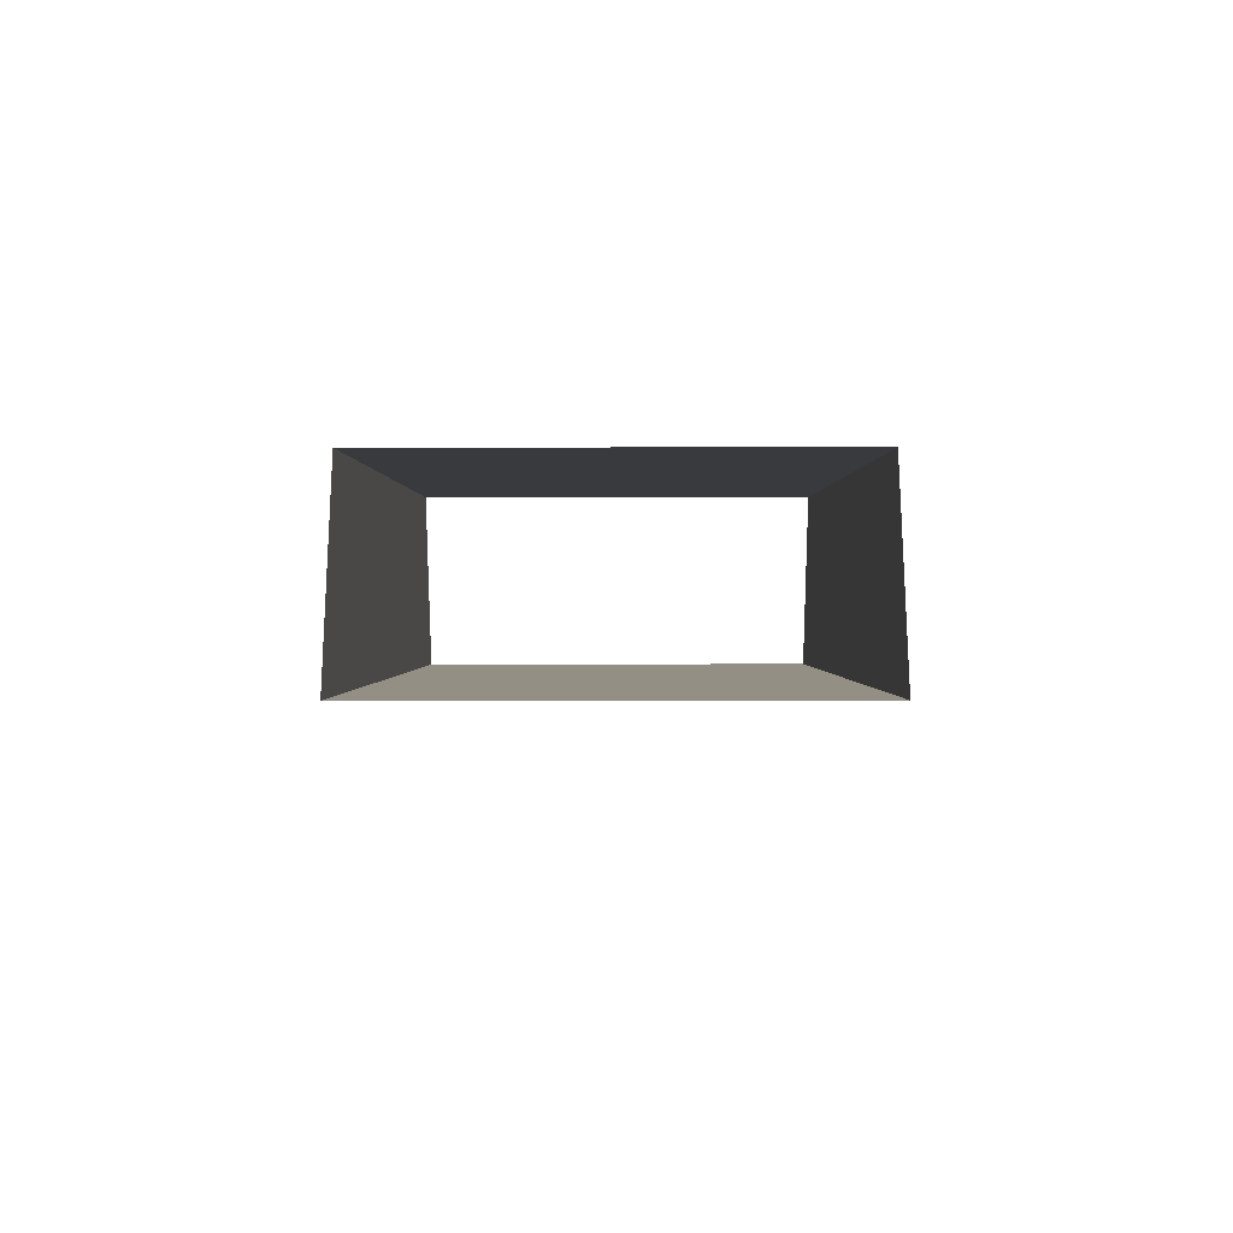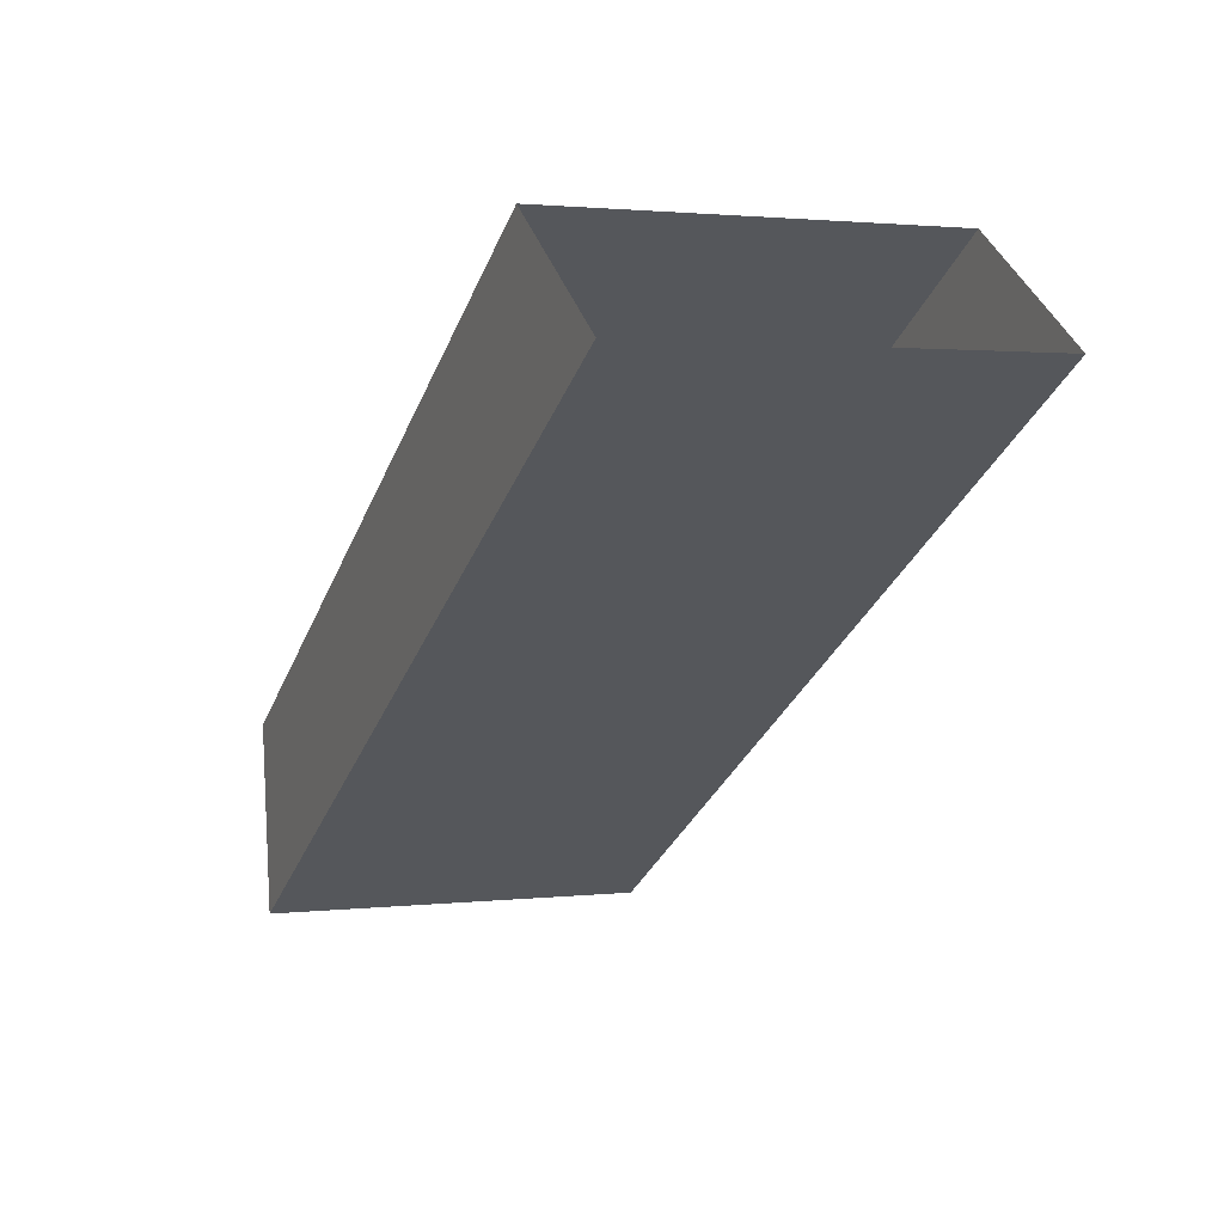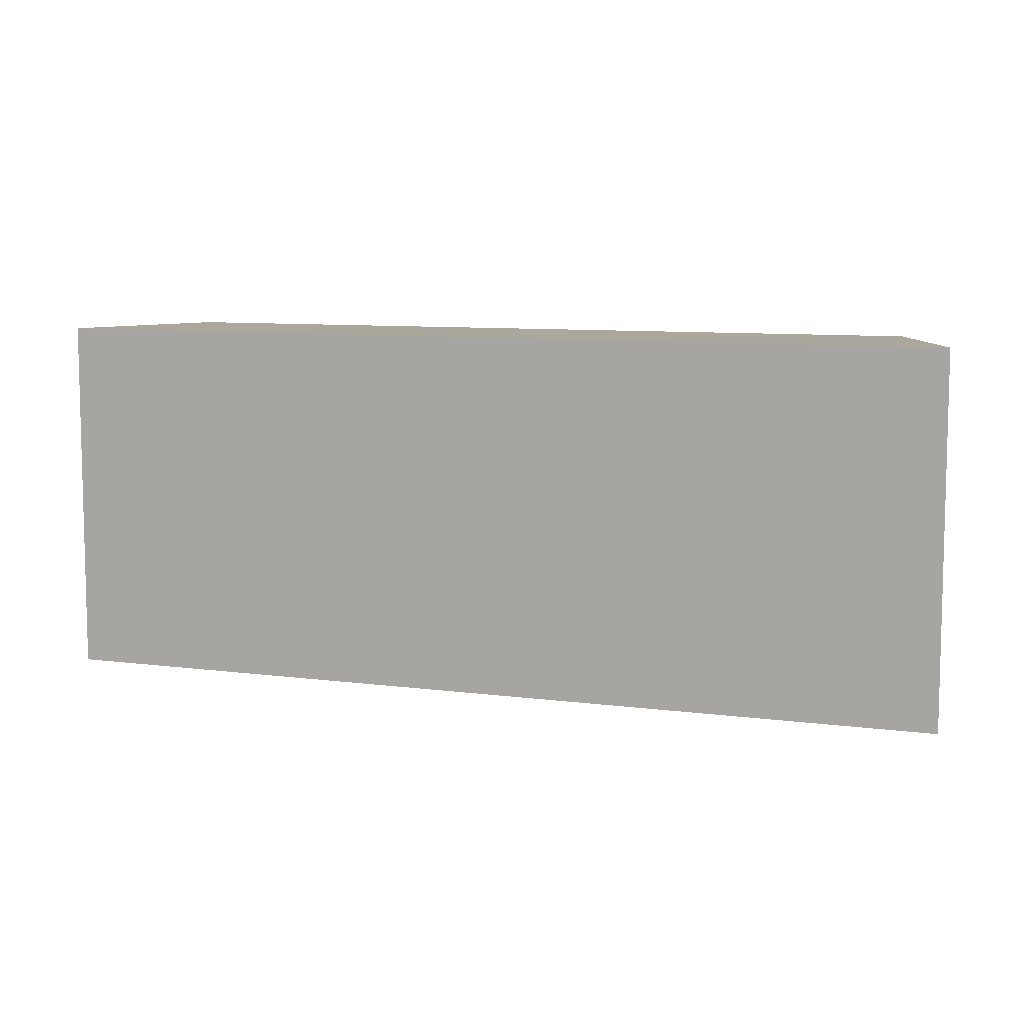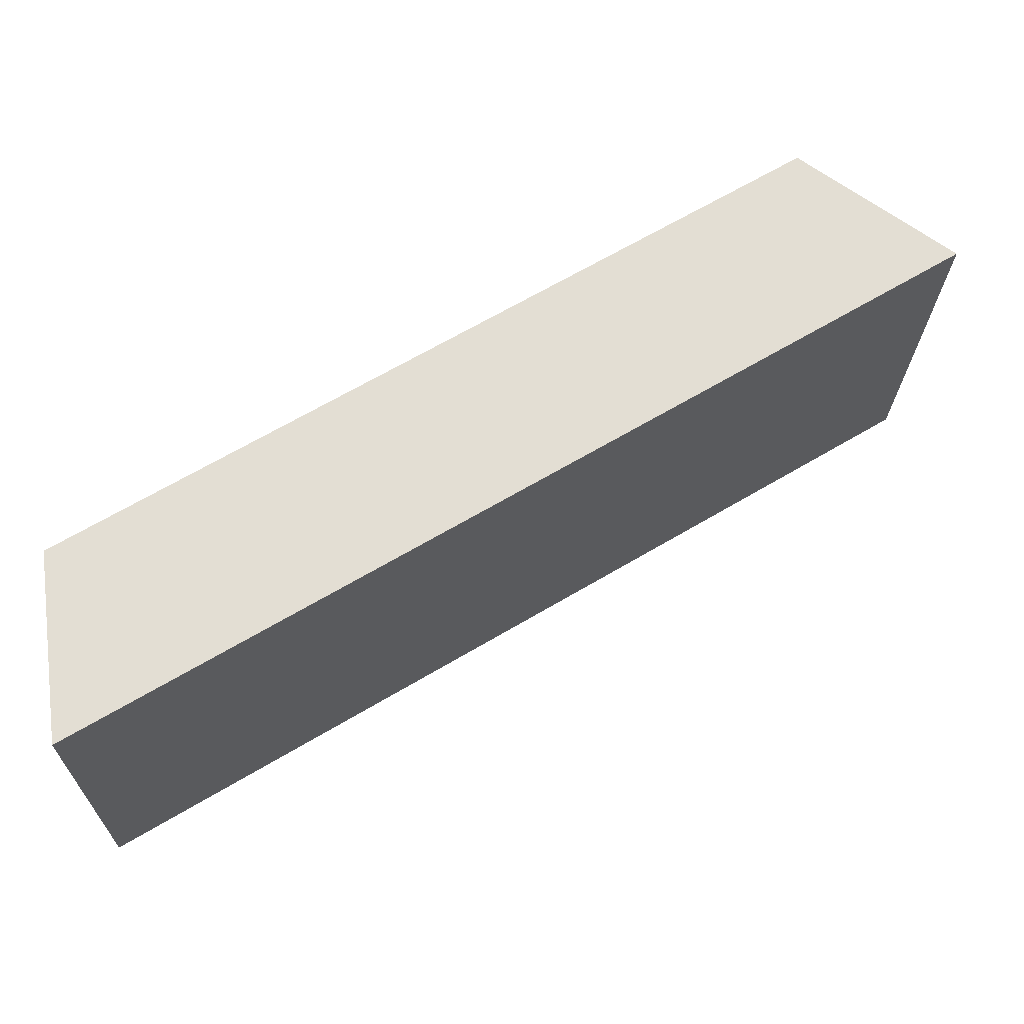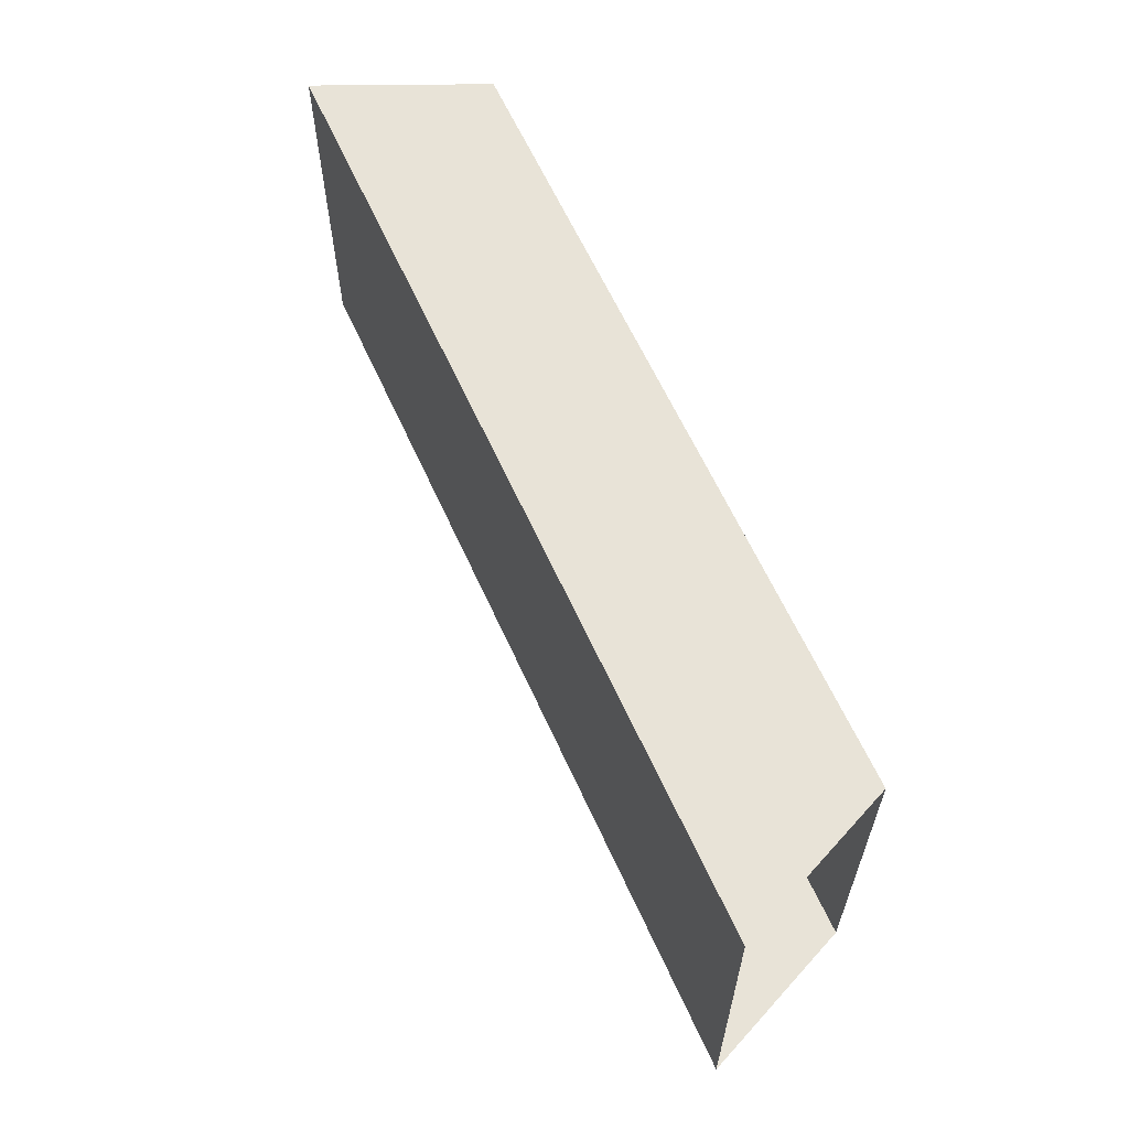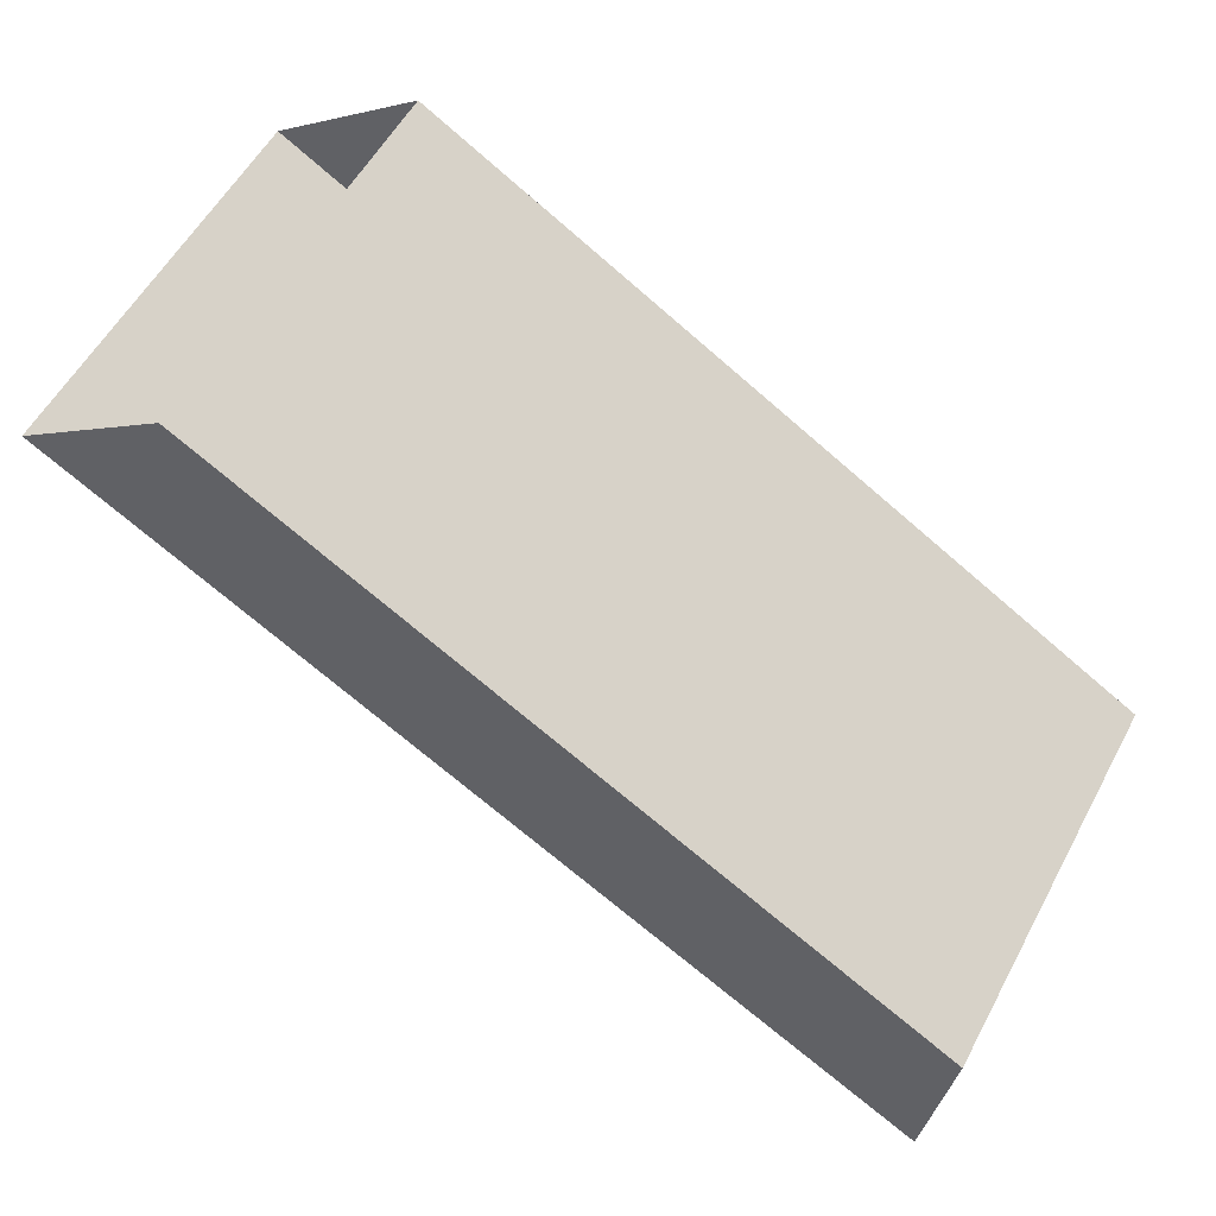
<metadata>
{"format":"obj","ext":"obj","renderer":"f3d","projection":"perspective","resolution":1024,"background":"white","views":[{"elev":-30.5,"azim":90.1,"up":"+Z"},{"elev":1.7,"azim":-112.7,"up":"+Z"},{"elev":8.4,"azim":-128.8,"up":"+Y"},{"elev":-22.4,"azim":179.0,"up":"+Z"},{"elev":62.4,"azim":-83.5,"up":"+Y"},{"elev":56.0,"azim":28.1,"up":"+Z"}]}
</metadata>
<code>
g PENWALL:polySurface50
v -0.04359 0.01941 0.0199
v -0.02836 0.01941 0.03075
v 0.04359 0.01941 -0.01219
v 0.04128 0.01941 -0.03075
v -0.02836 -0.01941 0.03075
v 0.04359 -0.01941 -0.01219
v -0.04359 -0.01941 0.0199
v 0.04128 0.01941 -0.03075
v 0.04128 -0.01941 -0.03075
v -0.02836 -0.01941 0.03075
v -0.04359 -0.01941 0.0199
v 0.04128 -0.01941 -0.03075
v 0.04359 -0.01941 -0.01219
v -0.02836 0.01941 0.03075
v 0.04359 0.01941 -0.01219
v -0.04359 0.01941 0.0199
g PENWALL:polySurface50_0
f 3 1 2
f 3 4 1
f 6 14 5
f 6 15 14
f 8 7 16
f 8 9 7
f 12 10 11
f 12 13 10

</code>
